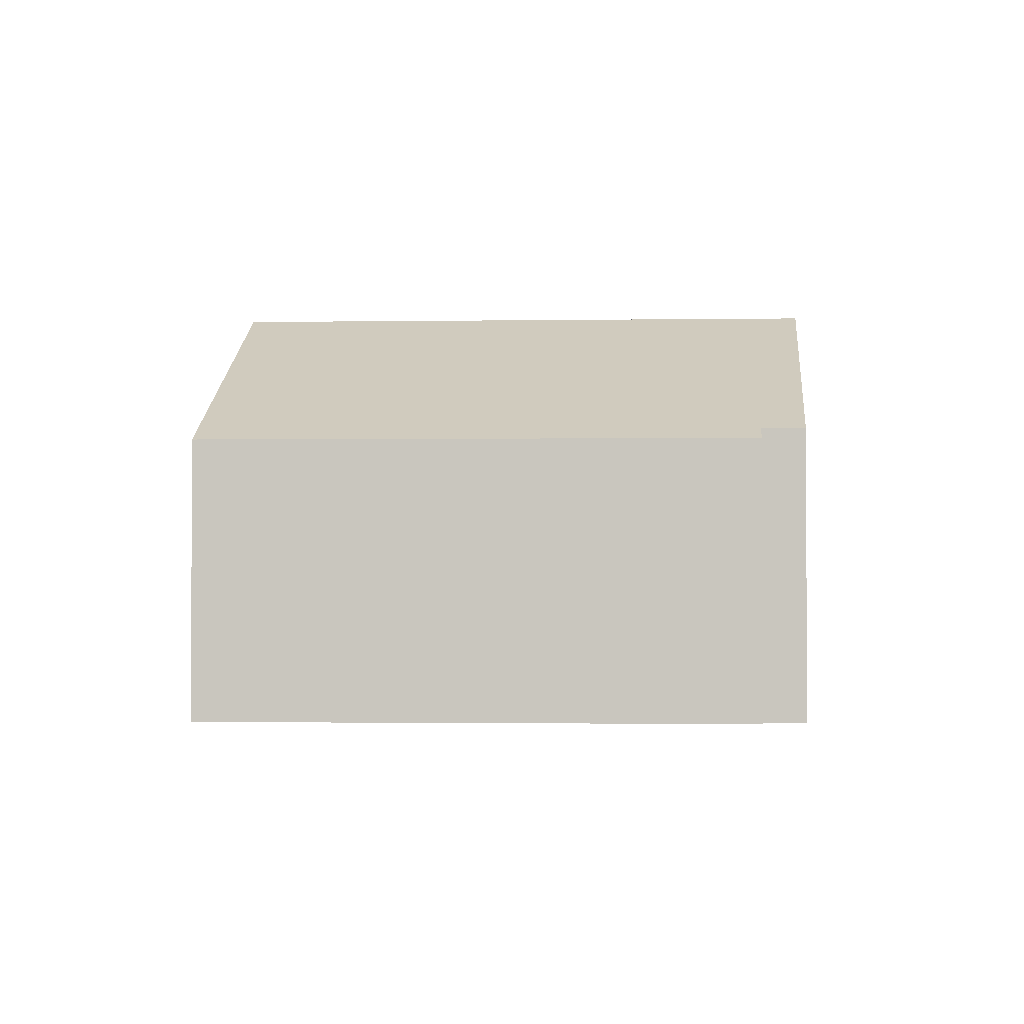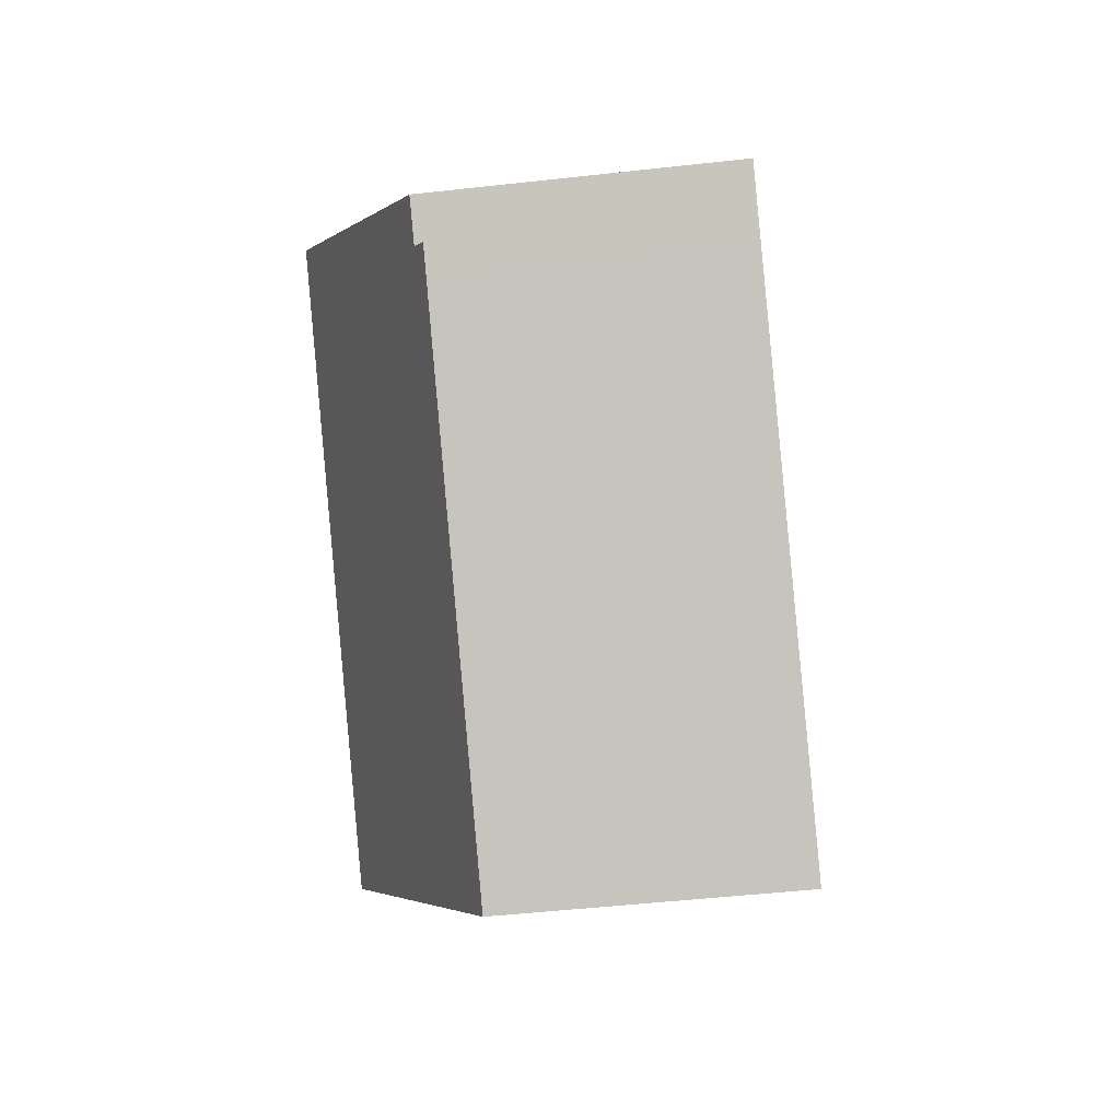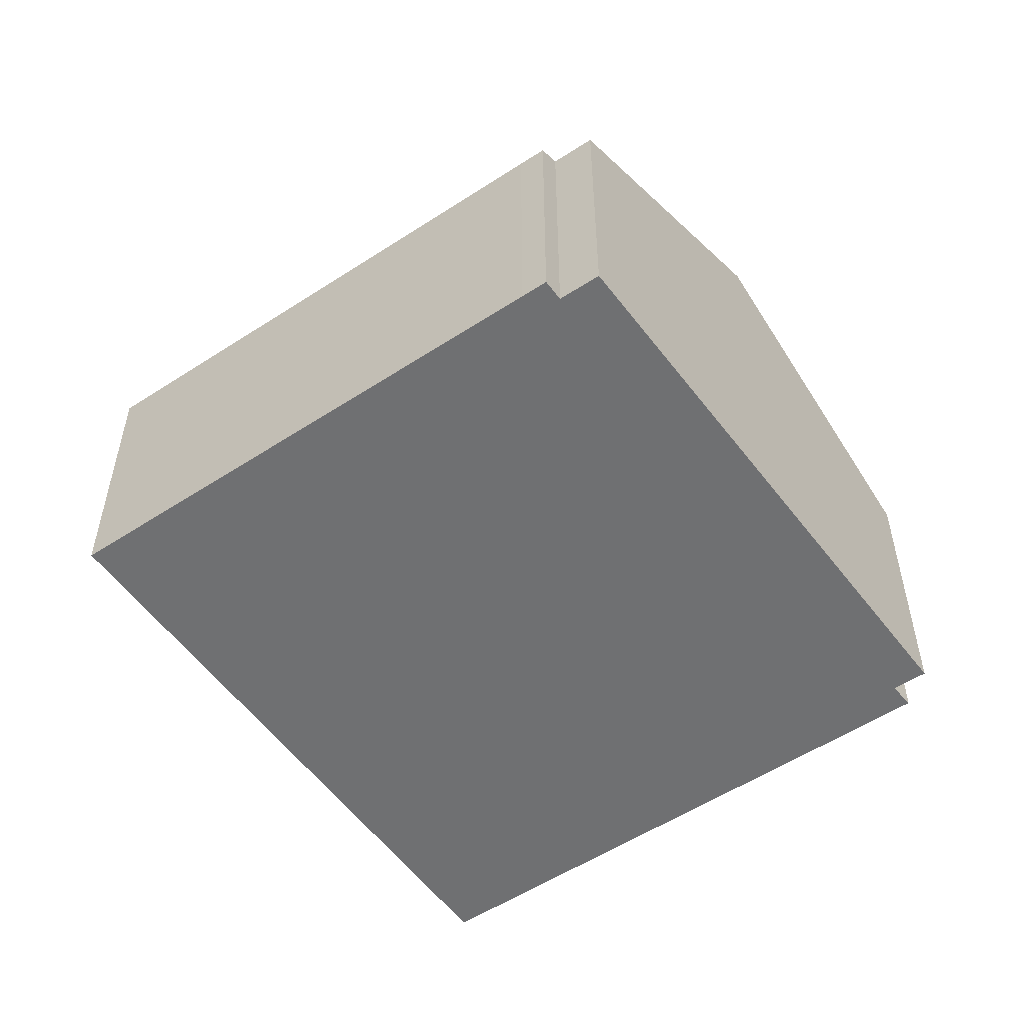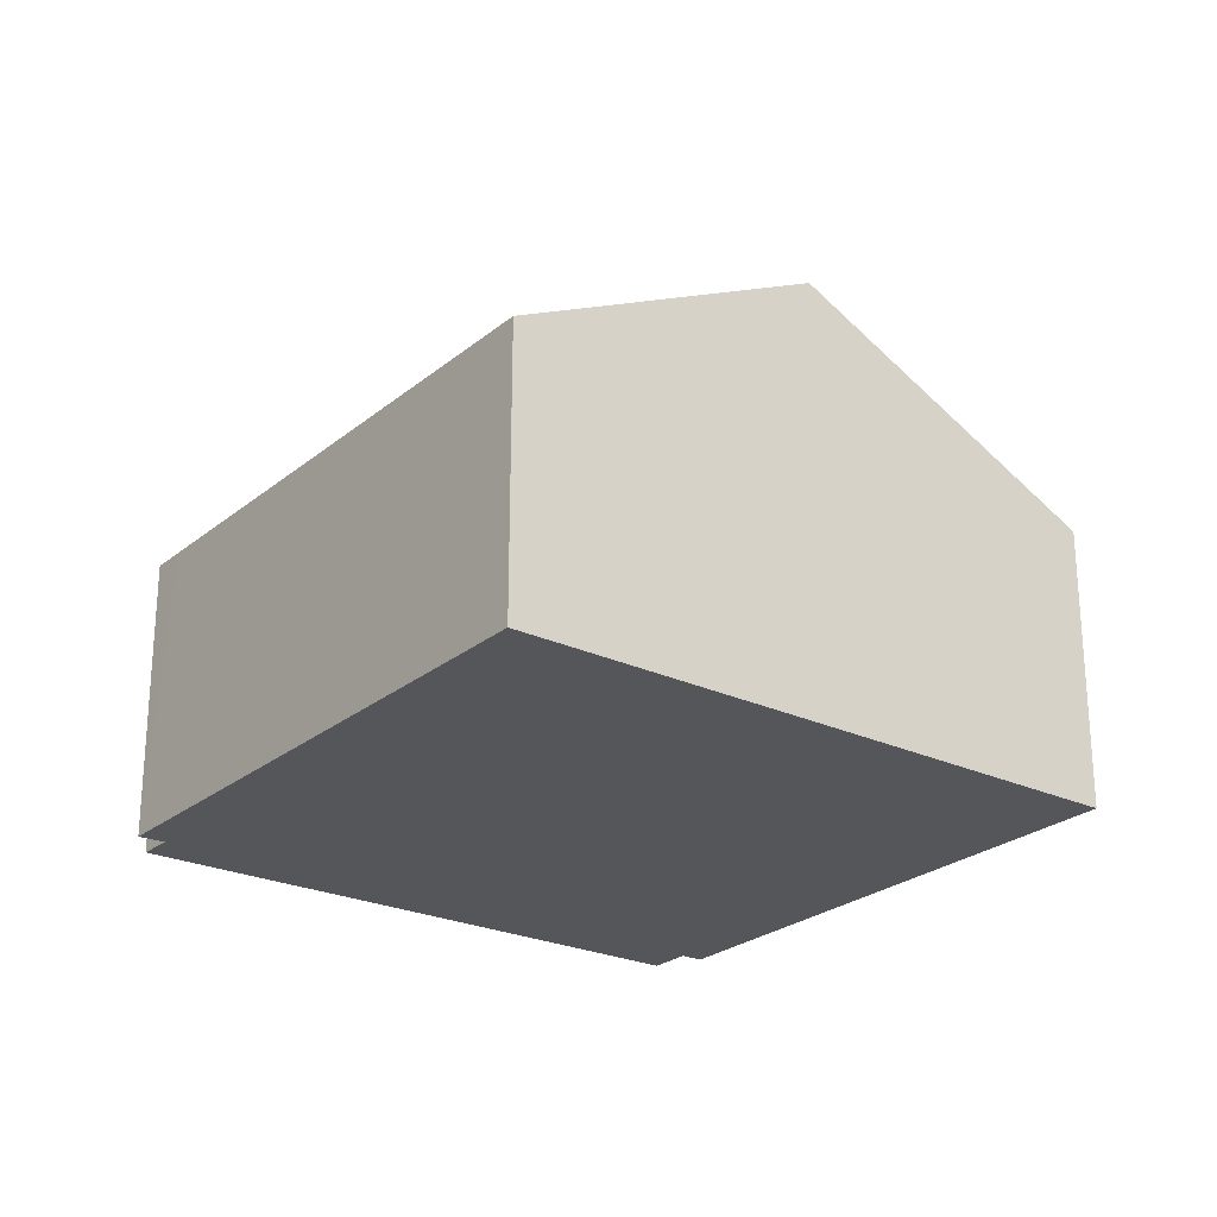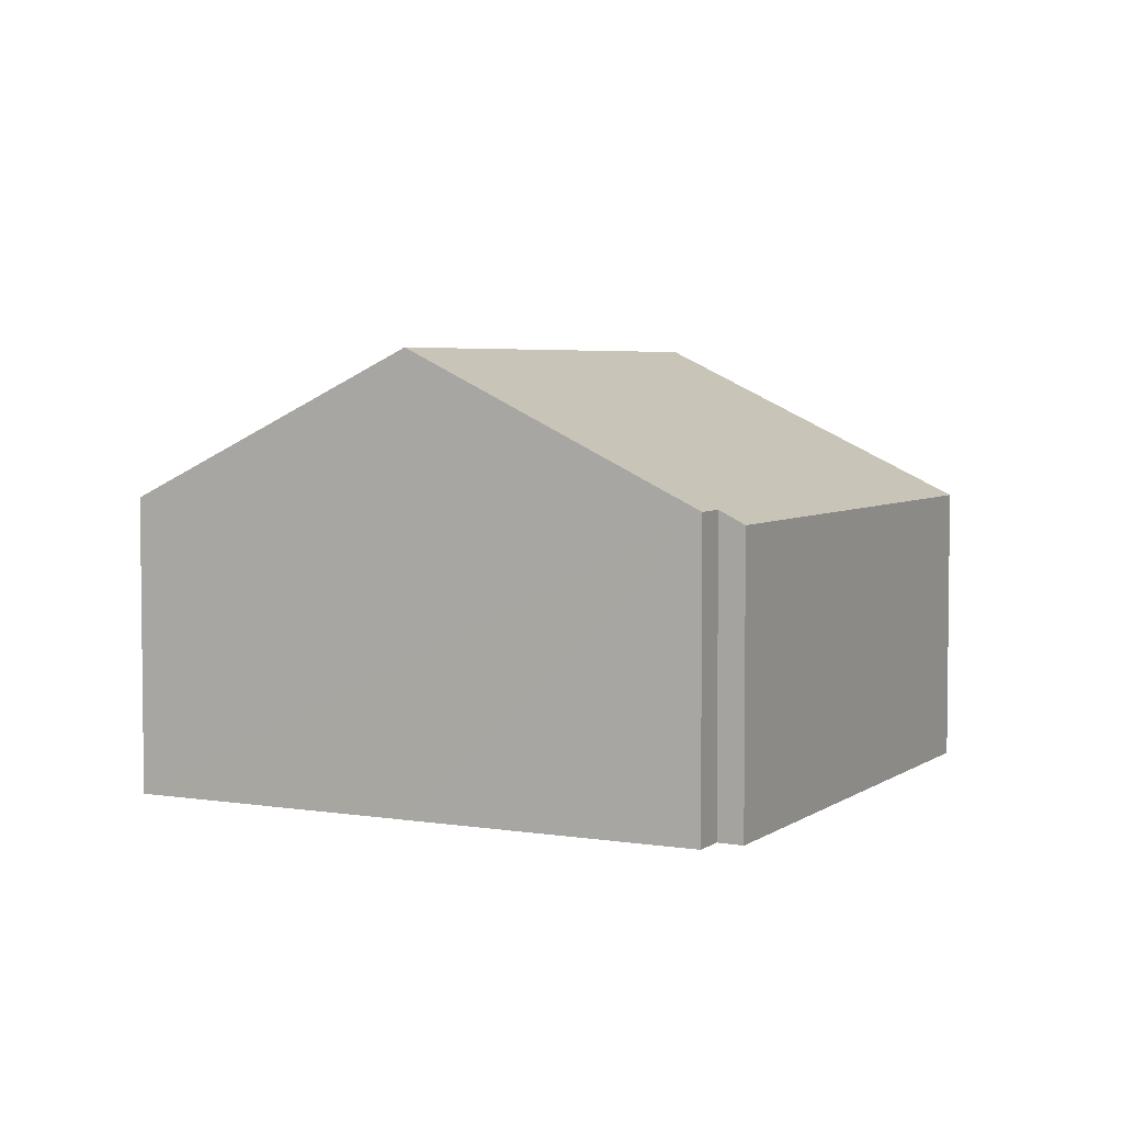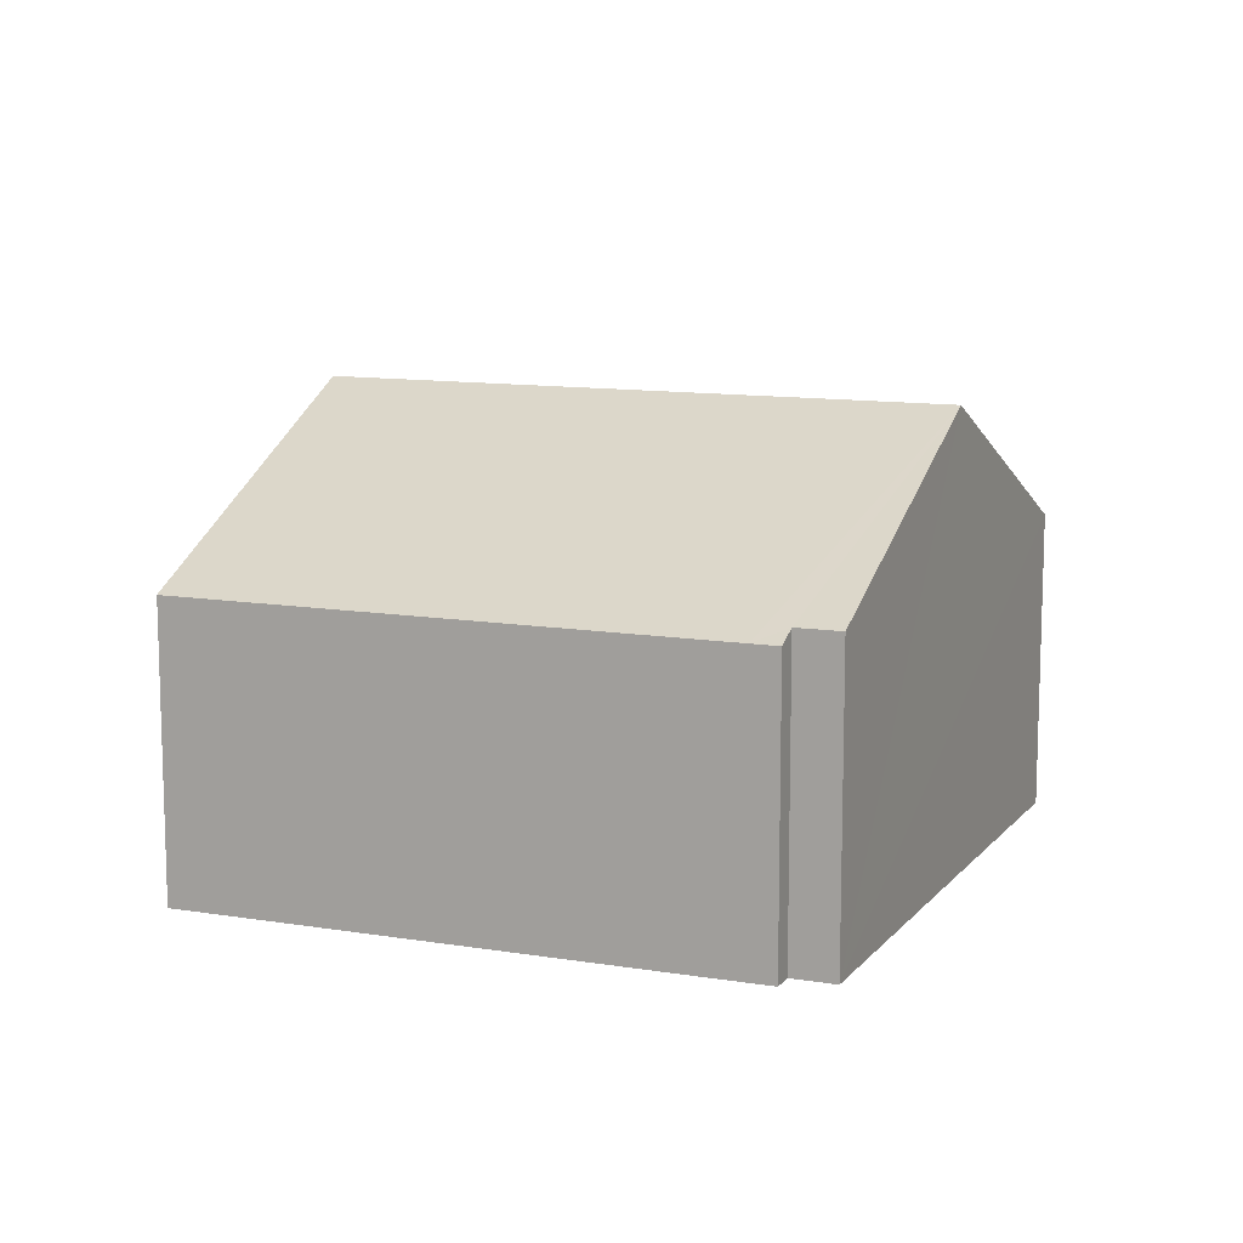
<metadata>
{"format":"obj","ext":"obj","renderer":"f3d","projection":"perspective","resolution":1024,"background":"white","views":[{"elev":-1.7,"azim":-132.6,"up":"+Y"},{"elev":-47.7,"azim":-82.8,"up":"+Z"},{"elev":-54.8,"azim":-101.4,"up":"+Y"},{"elev":-25.2,"azim":96.3,"up":"+Y"},{"elev":4.4,"azim":-19.7,"up":"+Y"},{"elev":11.6,"azim":-114.4,"up":"+Y"}]}
</metadata>
<code>
v  0.245 1.906 -0.453
v  4.389 2.96 -1.38
v  2.875 1.909 -2.99
v  1.382 2.96 1.531
v  0.215 1.979 -0.209
v  0.111 1.906 -0.323
v  0 1.98 1.212e-16
v  2.744 1.993 3.042
v  2.921 1.994 2.869
v  3.035 1.908 3.011
v  3.214 1.908 2.838
v  5.905 1.908 0.233
v  0.215 1.28e-17 -0.209
v  0.111 1.978e-17 -0.323
v  0 0 0
v  1.382 -9.375e-17 1.531
v  2.744 -1.863e-16 3.042
v  2.921 -1.757e-16 2.869
v  3.035 -1.844e-16 3.011
v  2.875 1.831e-16 -2.99
v  0.245 2.774e-17 -0.453
v  5.905 -1.427e-17 0.233
v  3.214 -1.738e-16 2.838
v  4.389 8.45e-17 -1.38
g defaultobject
f 1 2 3
f 2 1 4
f 4 1 5
f 5 1 6
f 4 5 7
f 8 2 4
f 2 8 9
f 2 9 10
f 2 10 11
f 2 11 12
f 6 13 5
f 13 6 14
f 15 4 7
f 4 15 8
f 8 15 16
f 8 16 17
f 18 10 9
f 10 18 19
f 5 15 7
f 15 5 13
f 20 1 3
f 1 20 21
f 1 21 6
f 6 21 14
f 8 18 9
f 18 8 17
f 19 11 10
f 11 19 12
f 12 19 22
f 22 19 23
f 22 2 12
f 2 22 3
f 3 22 24
f 3 24 20
f 16 18 17
f 18 16 22
f 22 16 24
f 24 16 15
f 24 15 13
f 24 13 20
f 20 13 14
f 20 14 21
f 18 23 19
f 23 18 22

</code>
